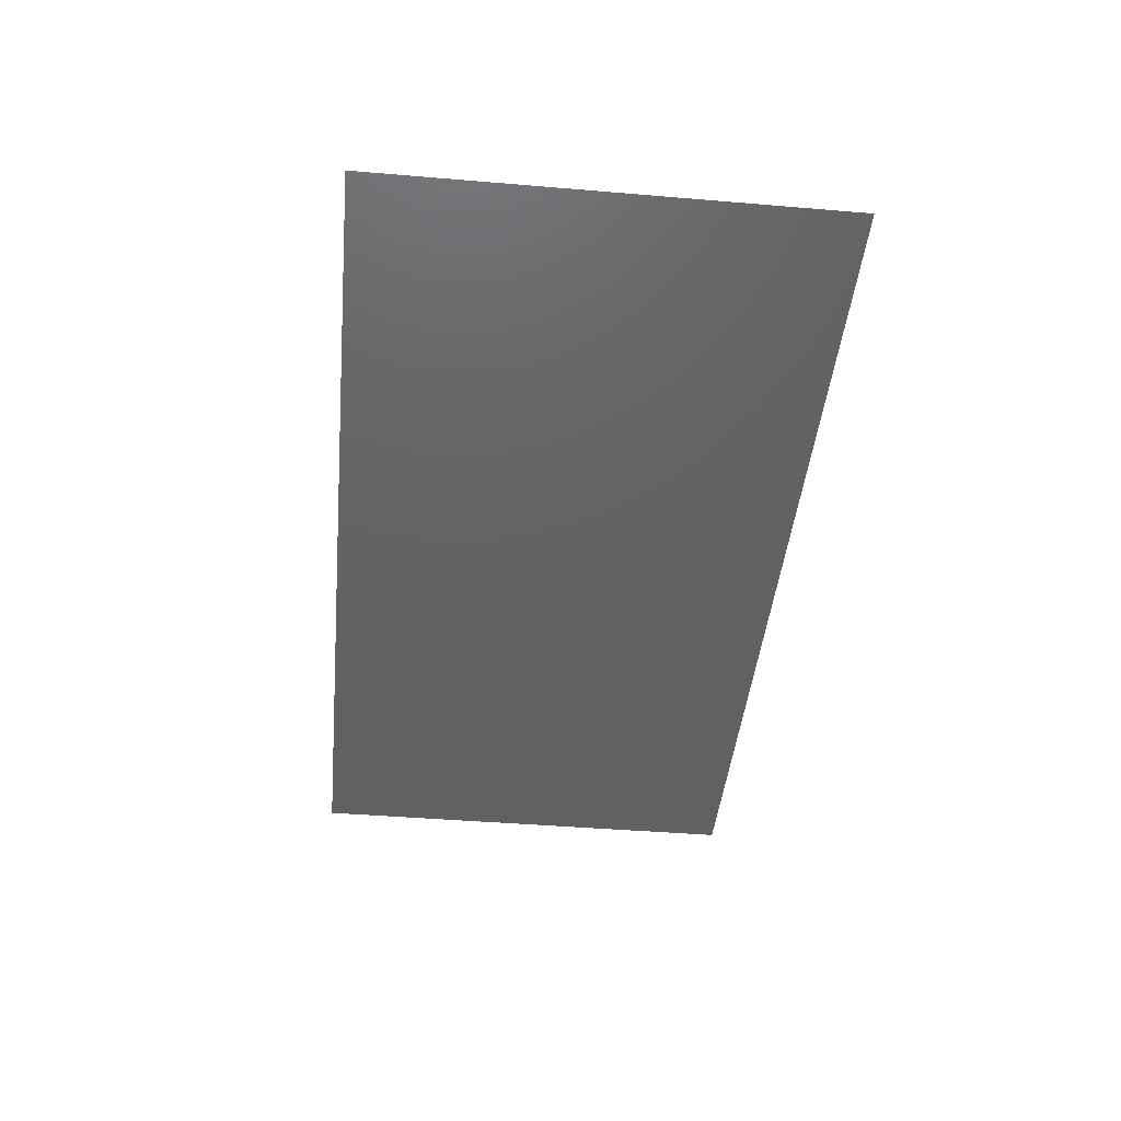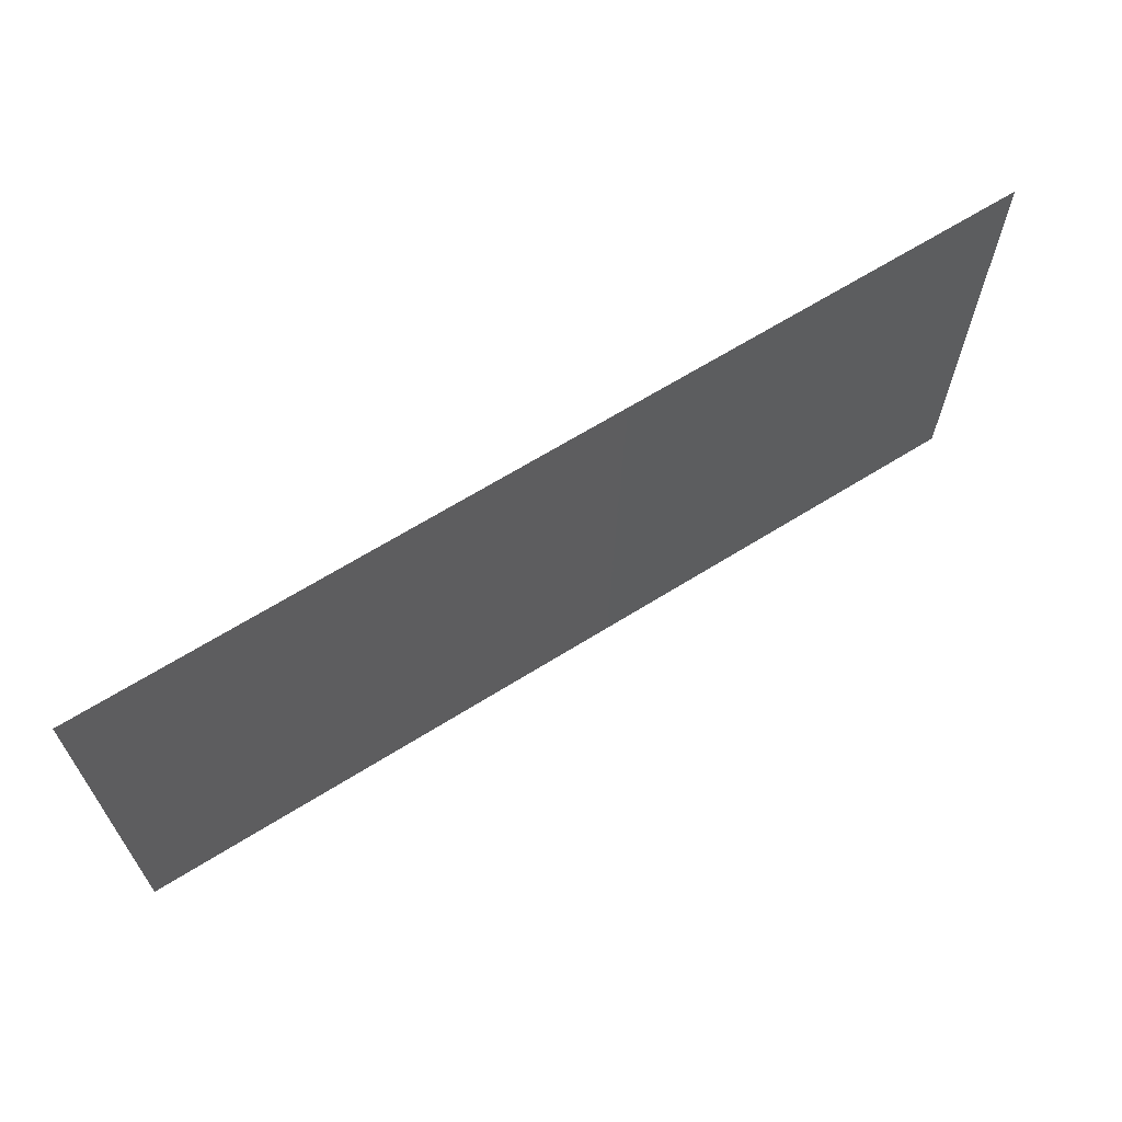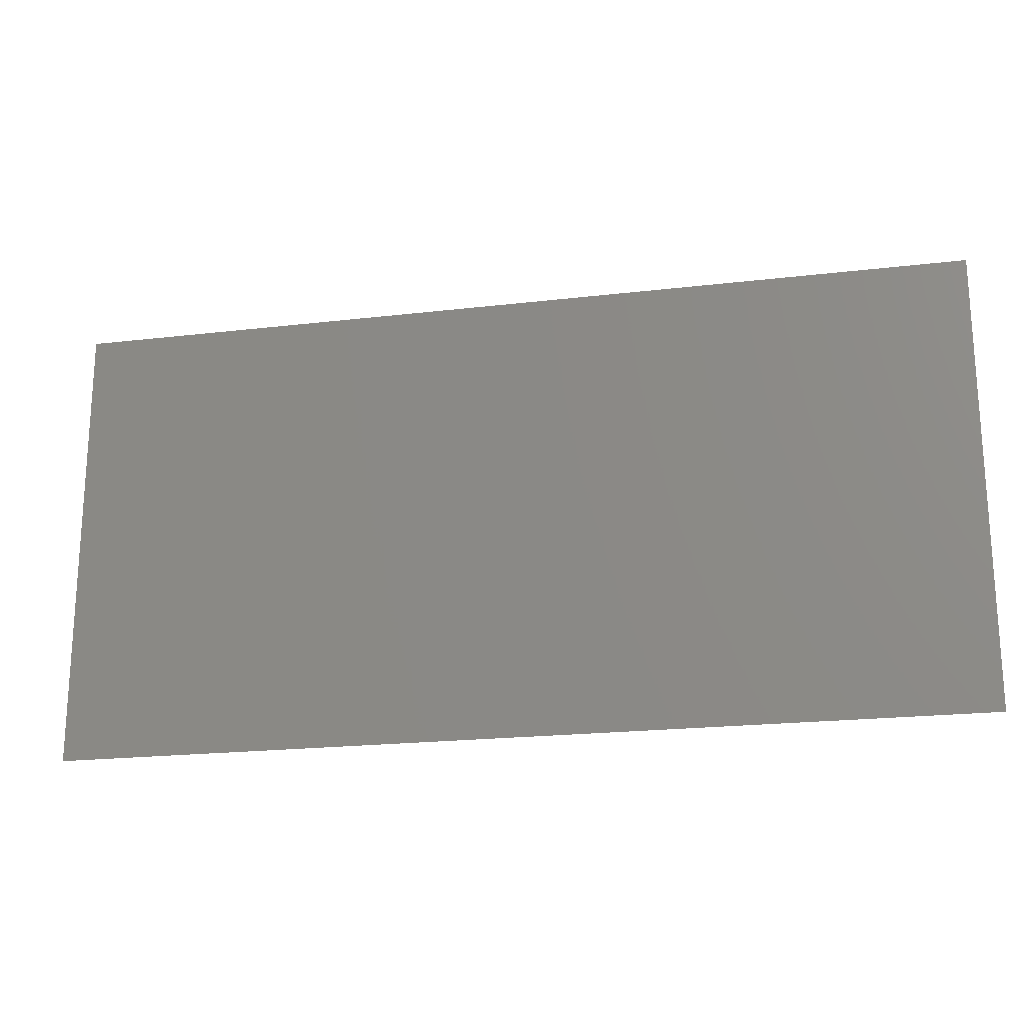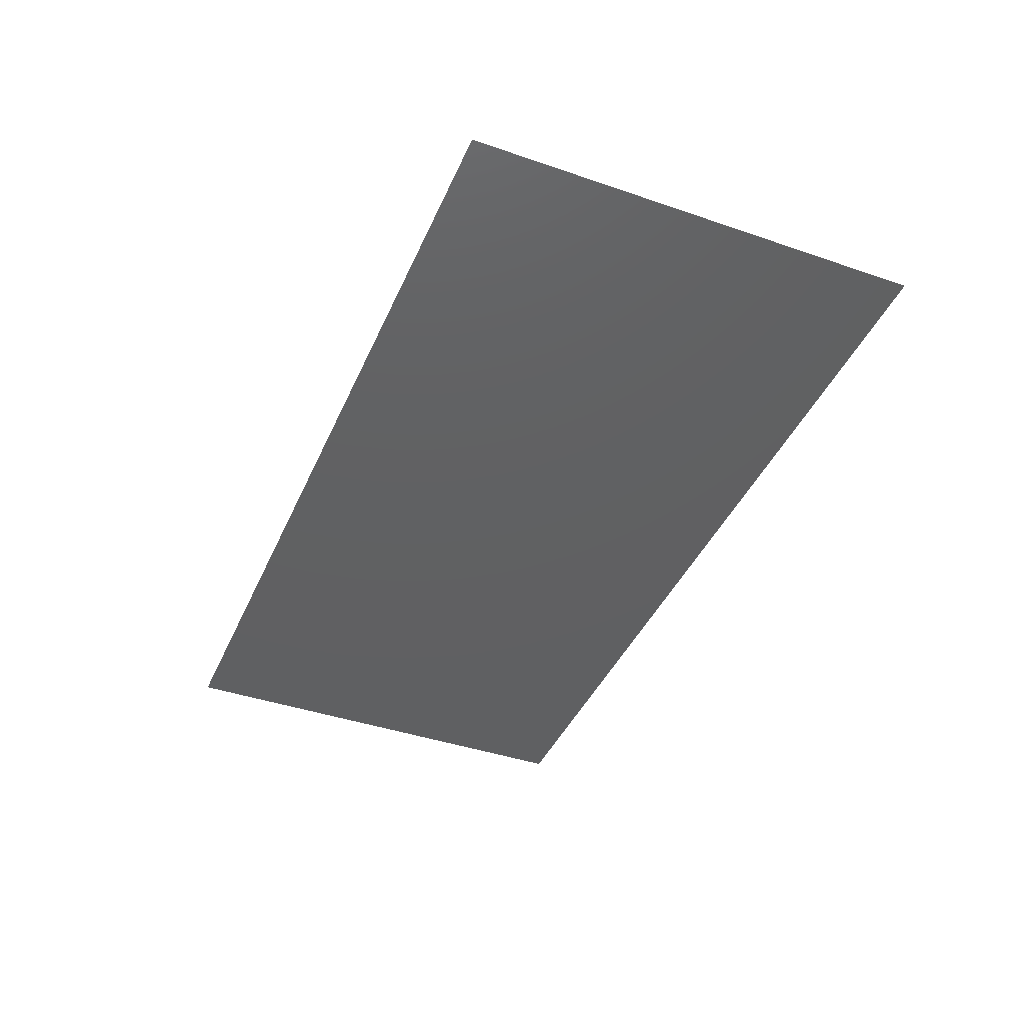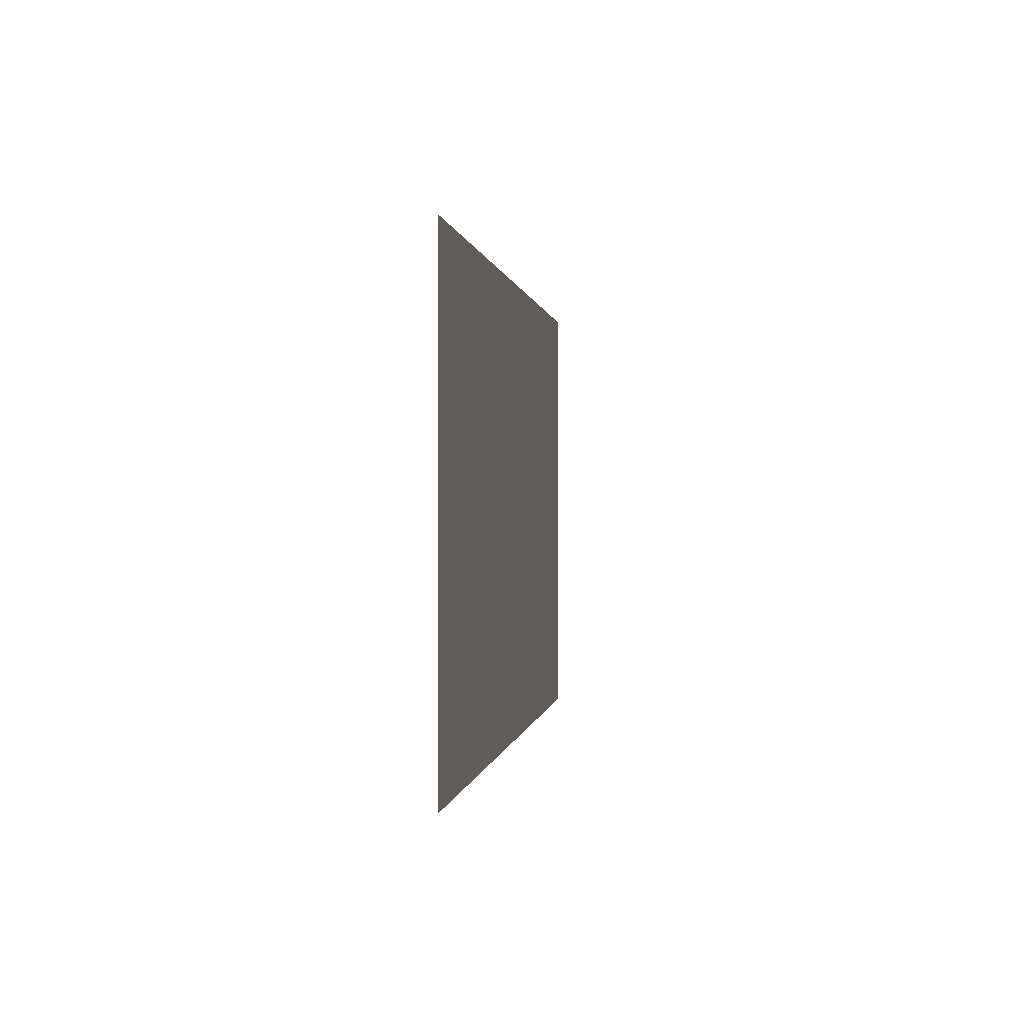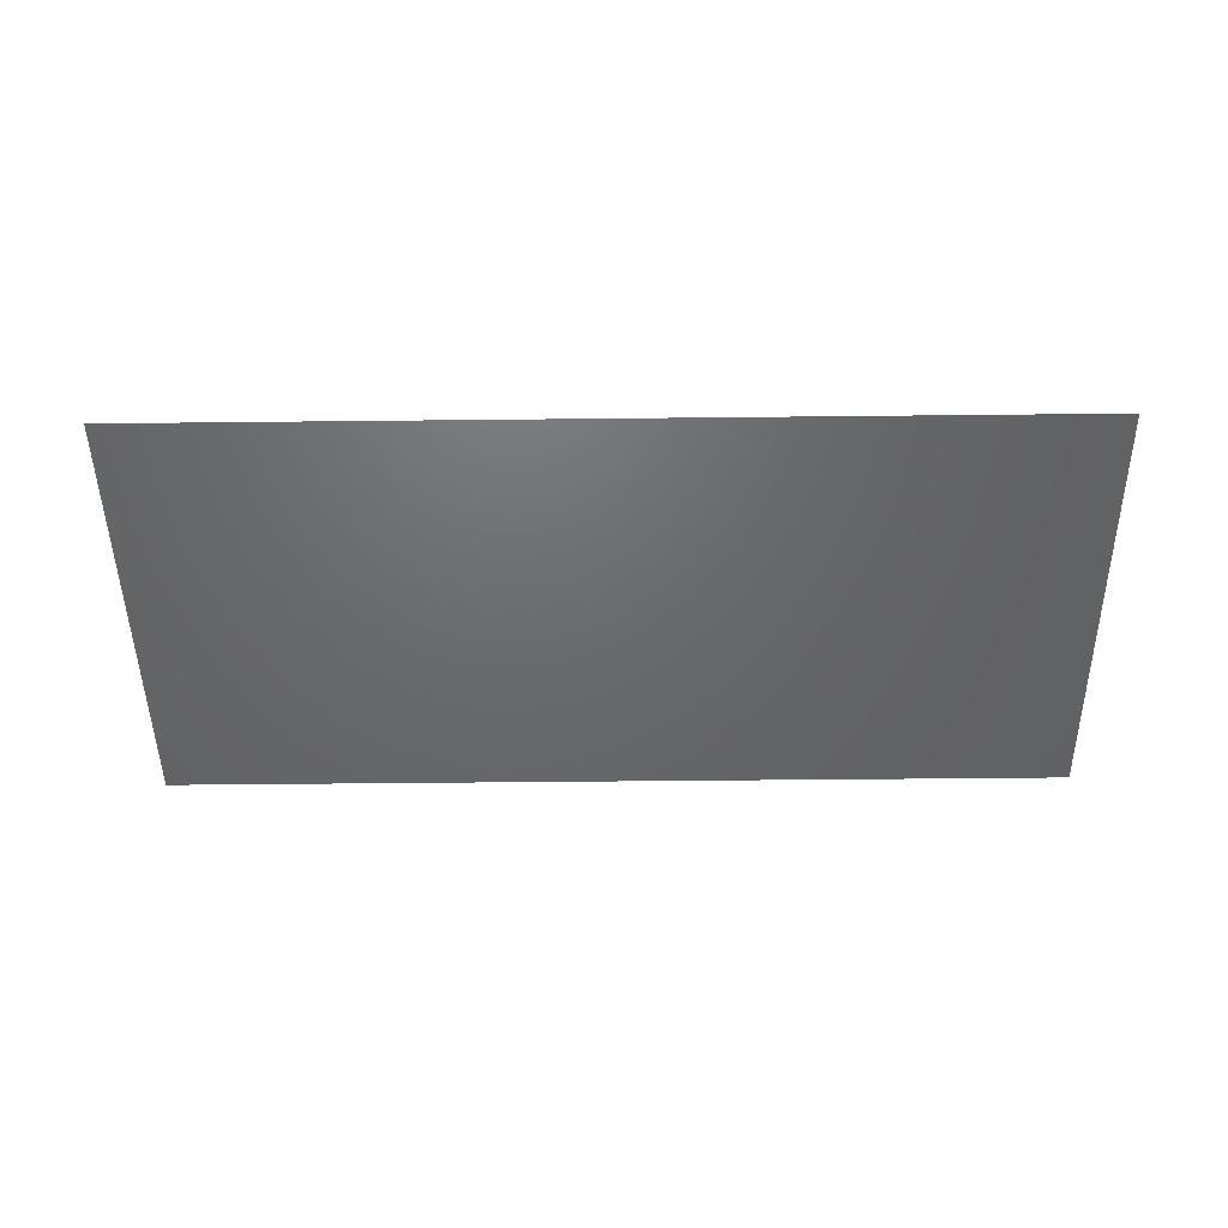
<metadata>
{"format":"stl","ext":"stl","renderer":"f3d","projection":"perspective","resolution":1024,"background":"white","views":[{"elev":-44.0,"azim":84.4,"up":"+Z"},{"elev":65.8,"azim":147.9,"up":"+Y"},{"elev":-20.4,"azim":12.2,"up":"+Y"},{"elev":-41.6,"azim":-112.5,"up":"+Z"},{"elev":0.2,"azim":-82.9,"up":"+Y"},{"elev":-47.8,"azim":-179.3,"up":"+Z"}]}
</metadata>
<code>
# stl→obj: 4 verts, 2 faces
v -0.025 -0.0125 0
v -0.025 0.0125 0
v 0.025 -0.0125 0
v 0.025 0.0125 0
f 1 2 3
f 2 4 3

</code>
